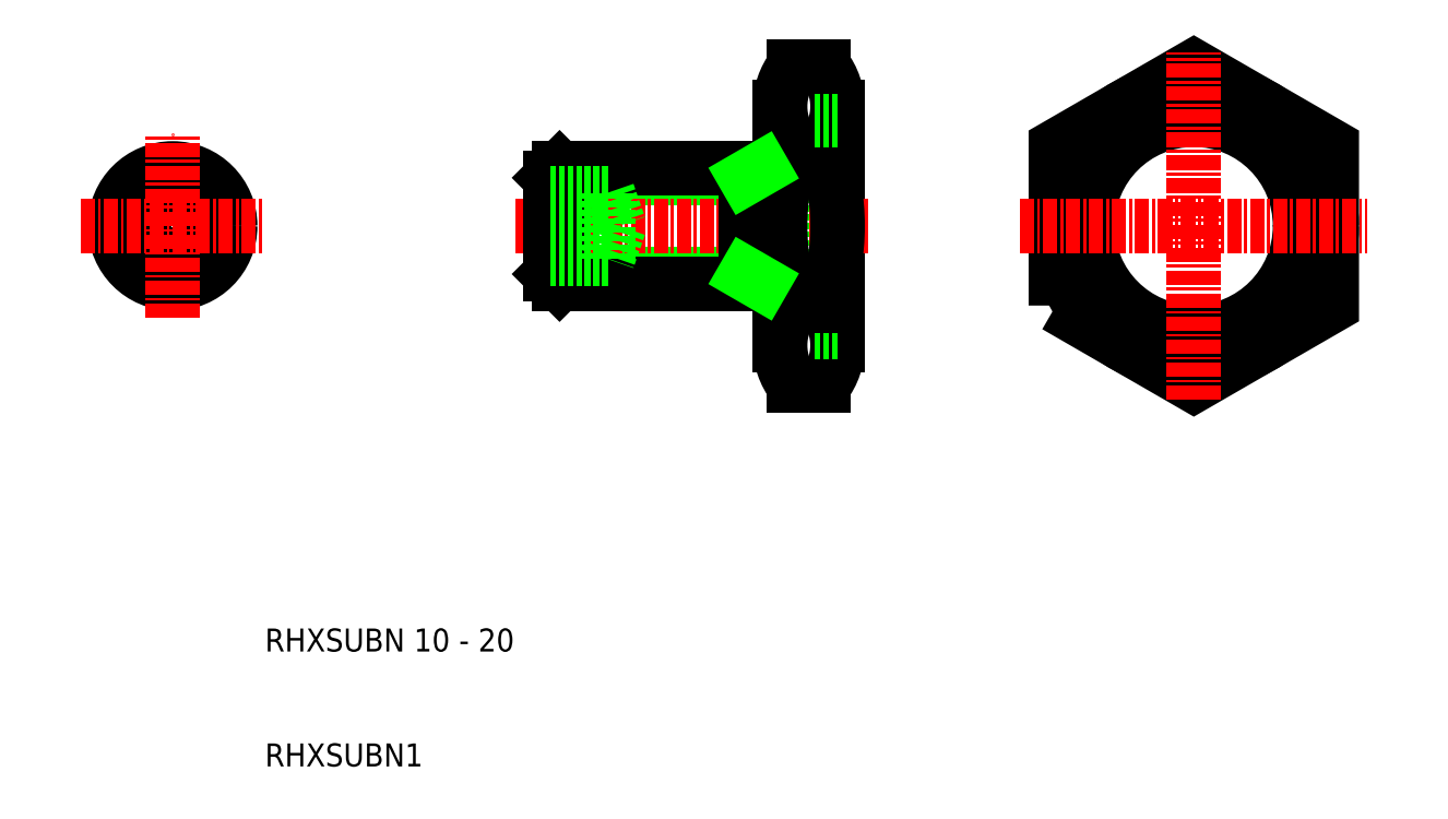
<metadata>
{"format":"dxf","ext":"dxf","renderer":"ezdxf+matplotlib","layout":"modelspace","background":"white","min_lineweight":24,"dpi":150}
</metadata>
<code>
0
SECTION
2
ENTITIES
0
CIRCLE
8
0
10
105.7
20
97.49
30
0
40
9.25
0
POLYLINE
8
0
66
     1
10
0
20
0
30
0
70
     1
0
VERTEX
8
0
10
93.72
20
90.56
30
0
0
VERTEX
8
0
10
105.7
20
83.63
30
0
0
VERTEX
8
0
10
117.7
20
90.56
30
0
0
VERTEX
8
0
10
117.7
20
104.4
30
0
0
VERTEX
8
0
10
105.7
20
111.3
30
0
0
VERTEX
8
0
10
93.72
20
104.4
30
0
0
SEQEND
8
0
0
CIRCLE
8
0
10
105.7
20
97.49
30
0
40
12
0
LINE
8
CENTER
10
90.6
20
97.49
30
0
11
120.8
21
97.49
31
0
0
ARC
8
0
10
69.1
20
107.9
30
0
40
5.627
50
322
51
38
0
ARC
8
0
10
75.35
20
107.9
30
0
40
5.627
50
142
51
218
0
LINE
8
0
10
74.72
20
87.1
30
0
11
74.72
21
107.9
31
0
0
LINE
8
0
10
74.72
20
106.7
30
0
11
74.72
21
88.24
31
0
0
LINE
8
CENTER
10
105.7
20
82.36
30
0
11
105.7
21
112.6
31
0
0
LINE
8
0
10
72.72
20
106.7
30
0
11
72.72
21
88.24
31
0
0
LINE
8
0
10
69.72
20
87.1
30
0
11
69.72
21
107.9
31
0
0
TEXT
8
0
10
24.9
20
60.46
30
0
40
2
1
RHXSUBN 10 - 20
0
TEXT
8
0
10
24.9
20
50.46
30
0
40
2
1
RHXSUBN1
0
LINE
8
0
10
49.72
20
101.7
30
0
11
66.72
21
101.7
31
0
0
LINE
8
0
10
49.72
20
93.3
30
0
11
66.72
21
93.3
31
0
0
LINE
8
CENTER
10
46.72
20
97.49
30
0
11
77.39
21
97.49
31
0
0
LINE
8
0
10
69.42
20
92.49
30
0
11
50.53
21
92.49
31
0
0
LINE
8
0
10
69.42
20
102.5
30
0
11
50.53
21
102.5
31
0
0
LINE
8
0
10
50.53
20
102.5
30
0
11
50.53
21
92.49
31
0
0
LINE
8
0
10
49.72
20
101.7
30
0
11
49.72
21
93.3
31
0
0
LINE
8
0
10
50.53
20
92.49
30
0
11
49.72
21
93.3
31
0
0
LINE
8
0
10
50.53
20
102.5
30
0
11
49.72
21
101.7
31
0
0
ARC
8
0
10
69.1
20
87.1
30
0
40
5.627
50
322
51
38
0
ARC
8
0
10
75.35
20
87.1
30
0
40
5.627
50
142
51
218
0
LINE
8
0
10
73.53
20
83.63
30
0
11
70.92
21
83.63
31
0
0
LINE
8
0
10
72.72
20
88.24
30
0
11
74.72
21
88.24
31
0
0
ARC
8
0
10
54.01
20
97.49
30
0
40
20.72
50
340.5
51
19.54
0
ARC
8
0
10
90.44
20
97.49
30
0
40
20.72
50
160.5
51
199.5
0
LINE
8
0
10
66.72
20
102.5
30
0
11
66.72
21
92.49
31
0
0
LINE
8
0
10
70.92
20
90.56
30
0
11
73.53
21
90.56
31
0
0
ARC
8
0
10
69.42
20
92.19
30
0
40
0.3
50
360
51
90
0
LINE
8
0
10
70.92
20
104.4
30
0
11
73.53
21
104.4
31
0
0
ARC
8
0
10
69.42
20
102.8
30
0
40
0.3
50
270
51
0
0
LINE
8
0
10
72.72
20
106.7
30
0
11
74.72
21
106.7
31
0
0
LINE
8
0
10
73.53
20
111.3
30
0
11
70.92
21
111.3
31
0
0
LINE
8
0
10
66.72
20
101.7
30
0
11
68.13
21
102.5
31
0
0
LINE
8
0
10
66.72
20
93.3
30
0
11
68.13
21
92.49
31
0
0
POLYLINE
8
0
66
     1
10
0
20
0
30
0
70
     1
0
VERTEX
8
0
10
19.37
20
98.93
30
0
0
VERTEX
8
0
10
16.87
20
100.4
30
0
0
VERTEX
8
0
10
14.37
20
98.93
30
0
0
VERTEX
8
0
10
14.37
20
96.05
30
0
0
VERTEX
8
0
10
16.87
20
94.6
30
0
0
VERTEX
8
0
10
19.37
20
96.05
30
0
0
SEQEND
8
0
0
CIRCLE
8
0
10
16.87
20
97.49
30
0
40
4.188
0
CIRCLE
8
0
10
16.87
20
97.49
30
0
40
5
0
LINE
8
CENTER
10
16.87
20
89.49
30
0
11
16.87
21
105.5
31
0
0
LINE
8
CENTER
10
8.869
20
97.49
30
0
11
24.87
21
97.49
31
0
0
LINE
8
0
10
55.72
20
97.49
30
0
11
54.72
21
94.6
31
0
0
LINE
8
0
10
54.72
20
100.4
30
0
11
55.72
21
97.49
31
0
0
LINE
8
0
10
54.72
20
100.4
30
0
11
54.72
21
94.6
31
0
0
LINE
8
0
10
49.72
20
96.05
30
0
11
54.72
21
96.05
31
0
0
LINE
8
0
10
49.72
20
94.6
30
0
11
54.72
21
94.6
31
0
0
LINE
8
0
10
49.72
20
100.4
30
0
11
54.72
21
100.4
31
0
0
LINE
8
0
10
49.72
20
98.93
30
0
11
54.72
21
98.93
31
0
0
ENDSEC
0
EOF

</code>
